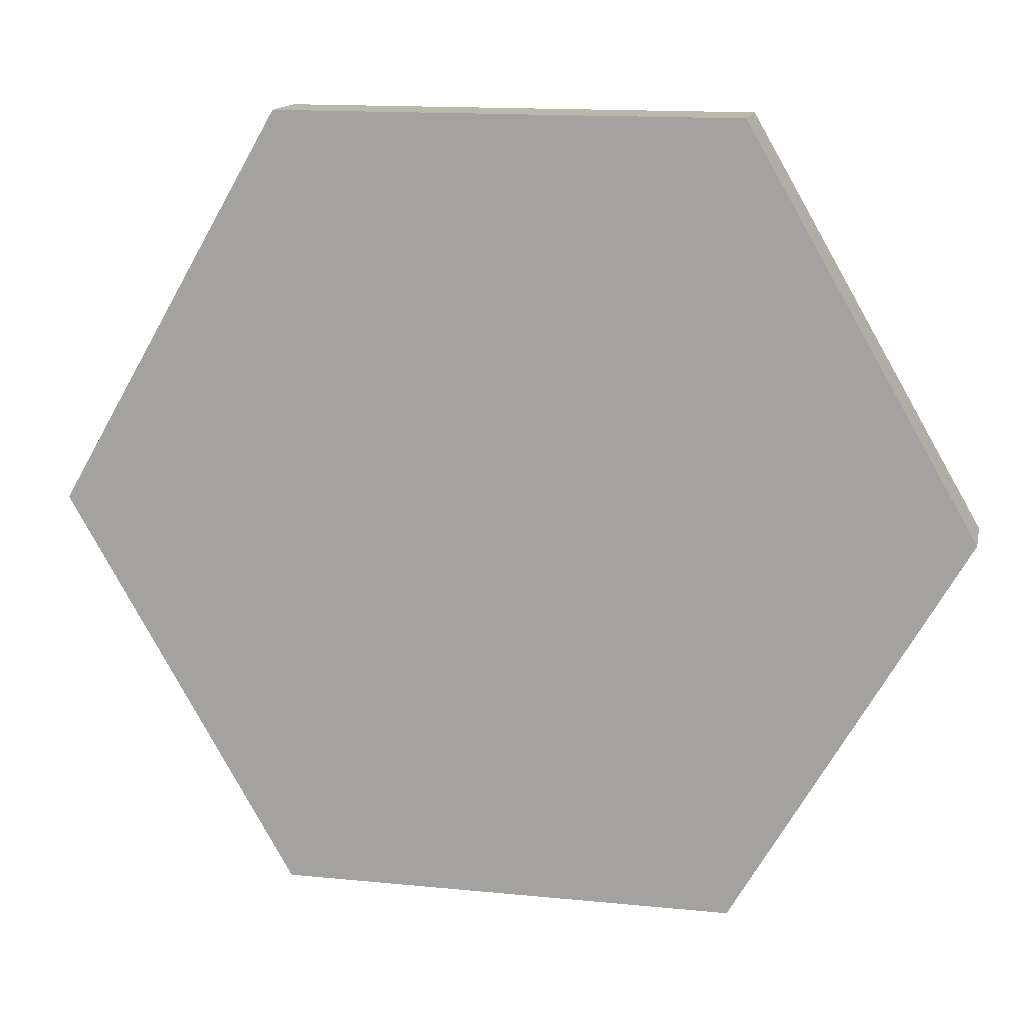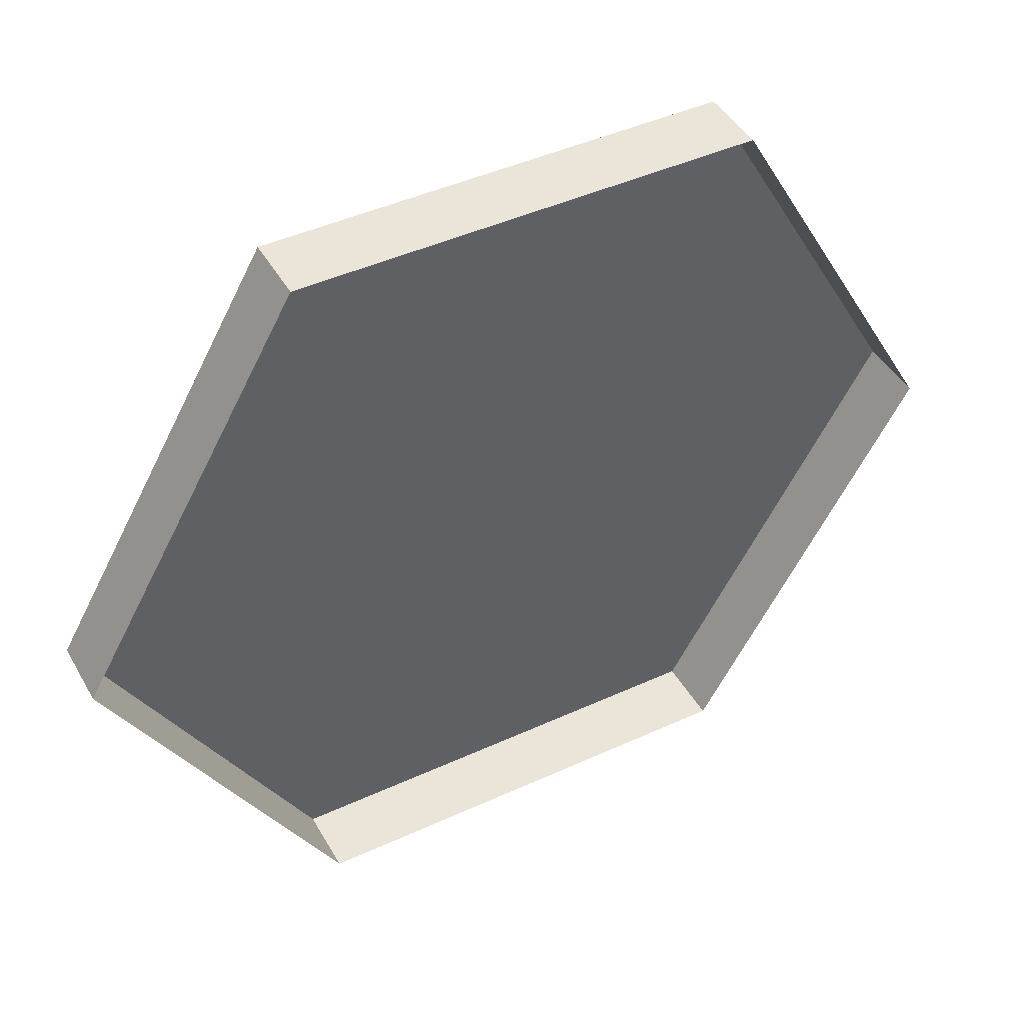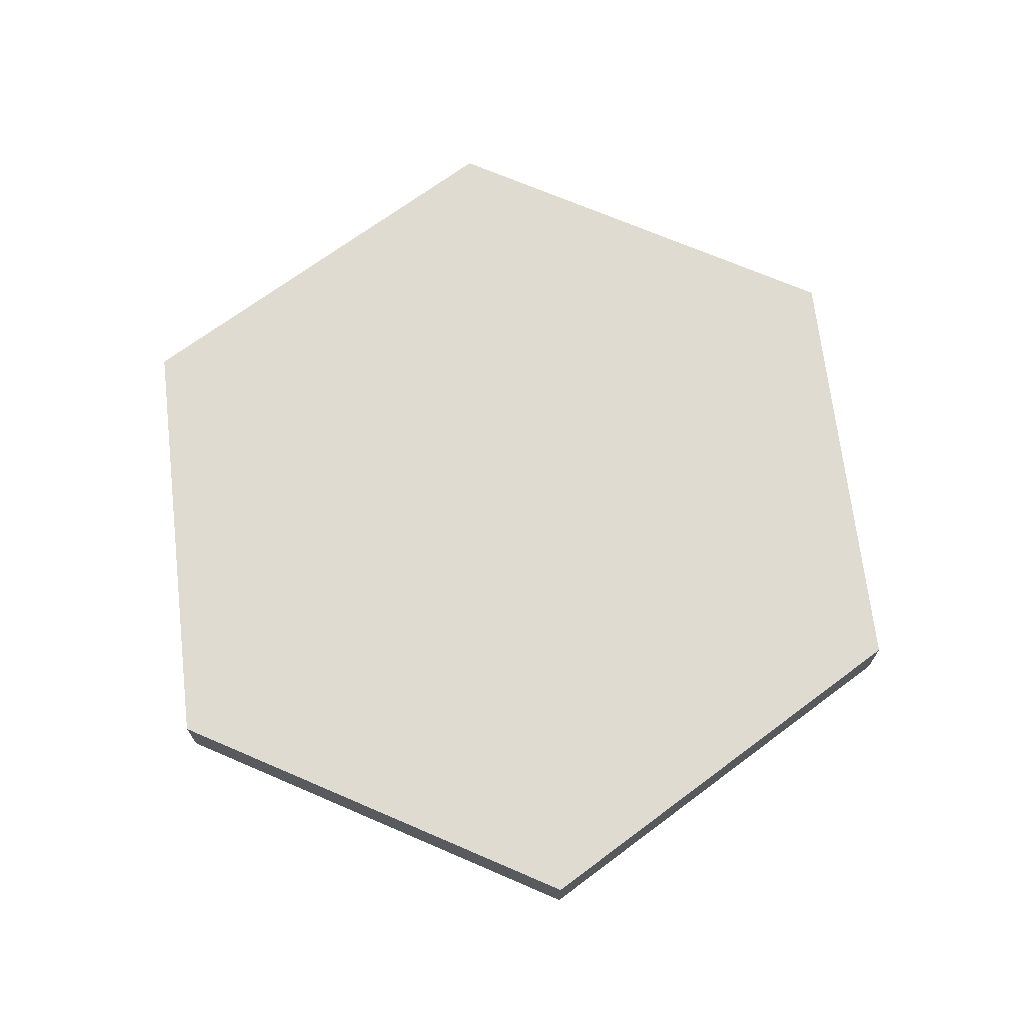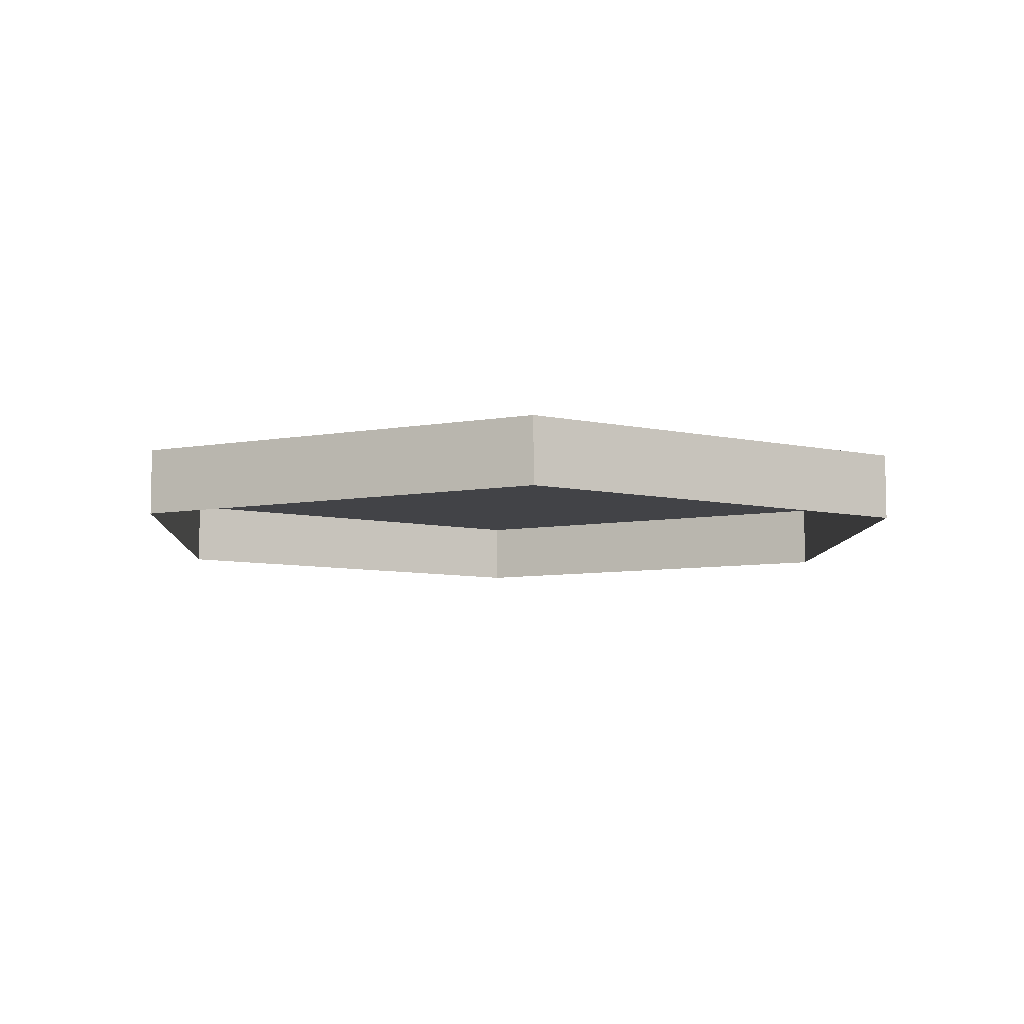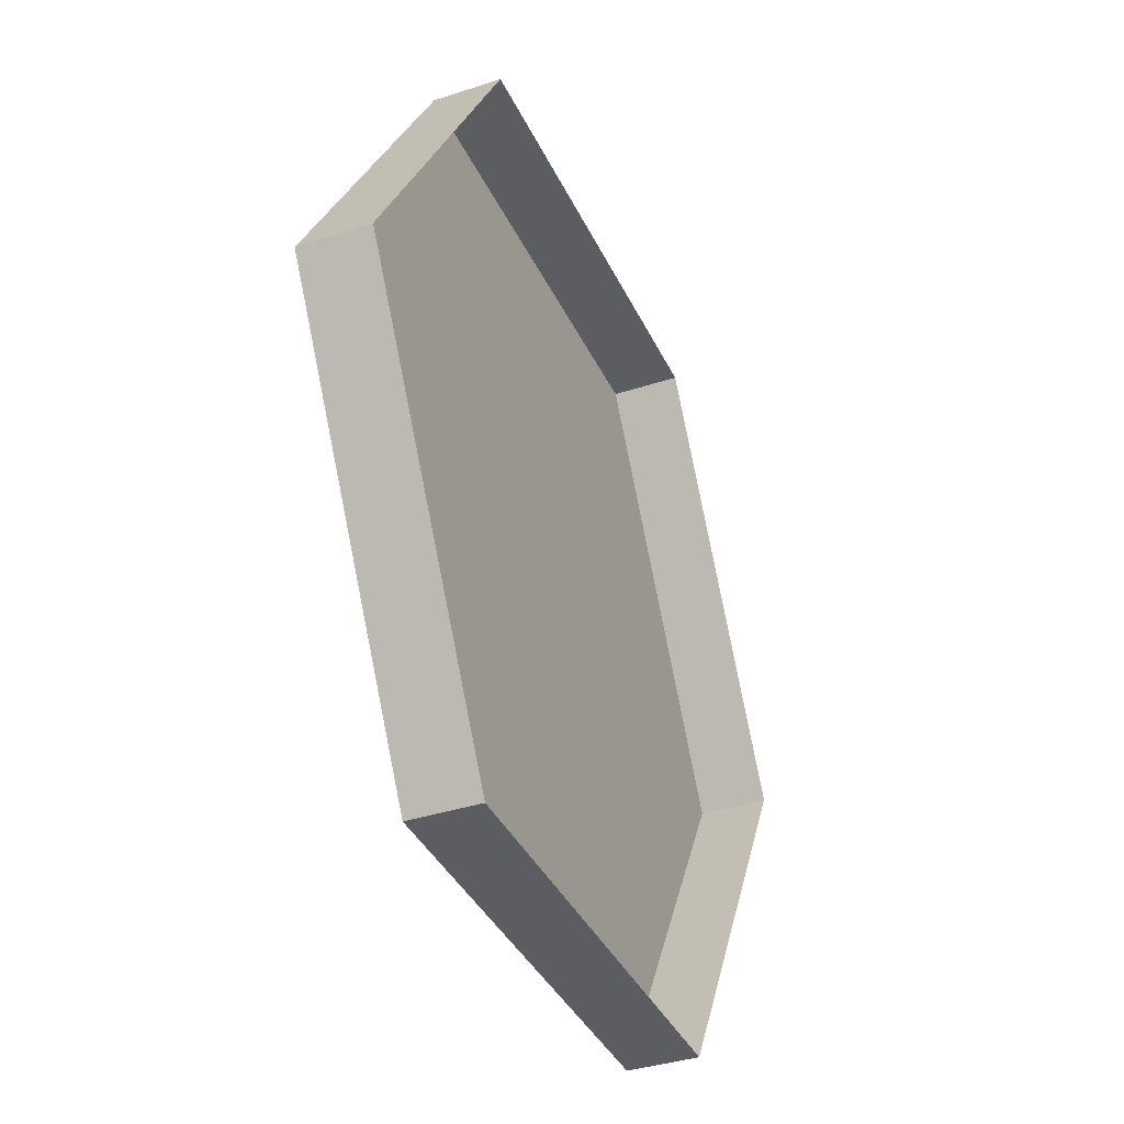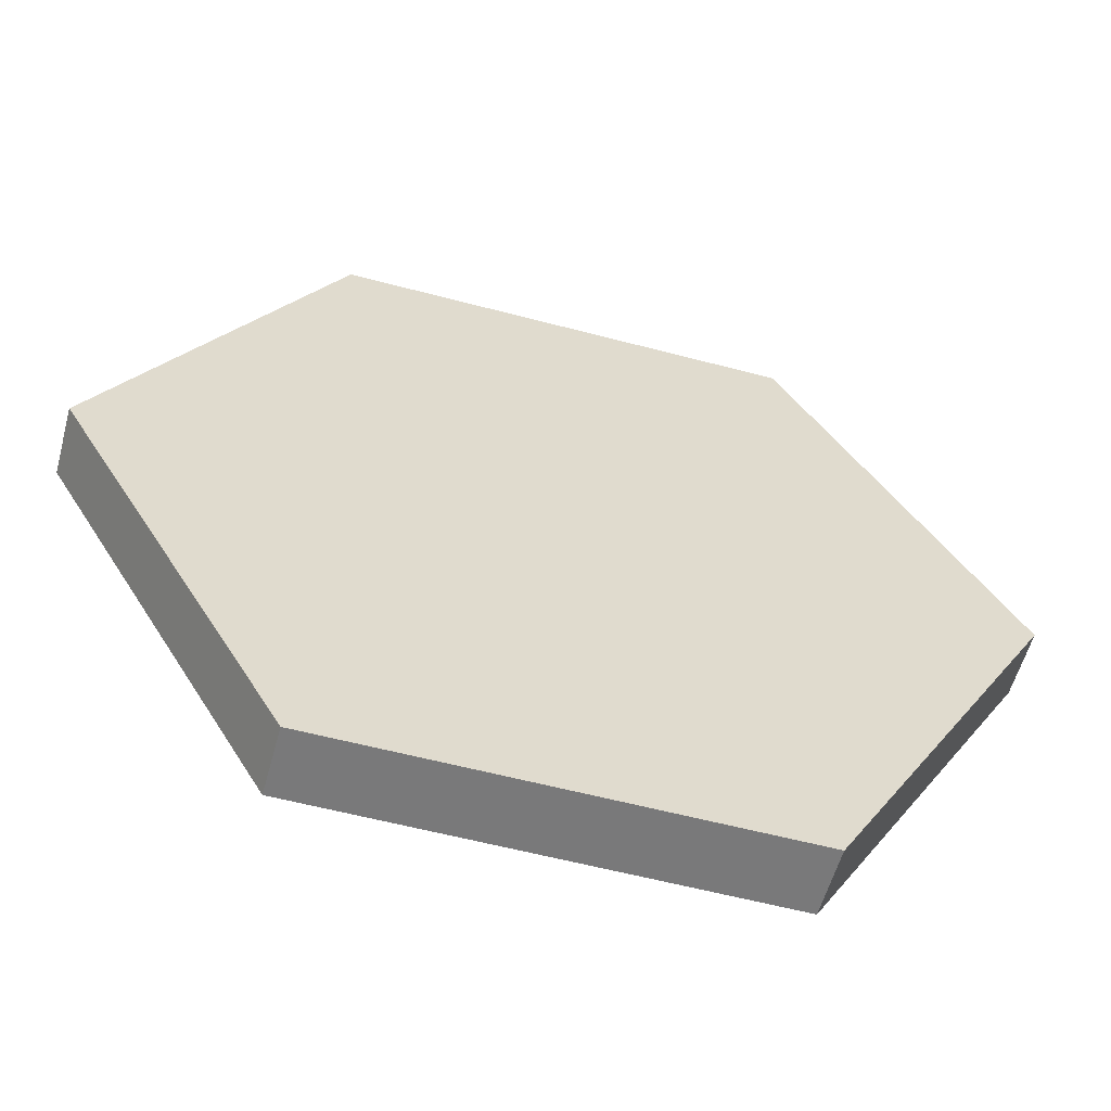
<metadata>
{"format":"obj","ext":"obj","renderer":"f3d","projection":"perspective","resolution":1024,"background":"white","views":[{"elev":14.4,"azim":-167.7,"up":"+Z"},{"elev":44.7,"azim":-28.1,"up":"+Z"},{"elev":69.8,"azim":-36.7,"up":"+Y"},{"elev":-7.5,"azim":-32.6,"up":"+Y"},{"elev":-37.2,"azim":-67.1,"up":"+Z"},{"elev":-57.8,"azim":164.6,"up":"+Z"}]}
</metadata>
<code>
g SM_Tile_Hex_Flat_01
v -1.925 3.616e-07 -1.667
v -1.443 -0.2157 -2.5
v -1.443 5.603e-07 -2.5
v -1.925 -0.1367 -1.667
v -2.406 1.629e-07 -0.8333
v -2.406 -0.2157 -0.8333
v -2.887 -3.578e-08 8.24e-05
v -2.887 -0.1048 8.237e-05
v -2.406 -2.345e-07 0.8334
v -2.887 -0.1048 8.237e-05
v -2.887 -3.578e-08 8.24e-05
v -2.406 -0.2157 0.8334
v -1.925 -4.331e-07 1.667
v -1.925 -0.2726 1.667
v -1.444 -6.318e-07 2.5
v -1.444 -0.2157 2.5
v -0.4814 -6.318e-07 2.5
v -1.444 -0.2157 2.5
v -1.444 -6.318e-07 2.5
v -0.4814 -0.1367 2.5
v 0.4811 -6.318e-07 2.5
v 0.4811 -0.2157 2.5
v 1.443 -6.318e-07 2.5
v 1.443 -0.1048 2.5
v 1.925 -4.331e-07 1.666
v 1.443 -0.1048 2.5
v 1.443 -6.318e-07 2.5
v 1.925 -0.2157 1.666
v 2.406 -2.344e-07 0.8331
v 2.406 -0.2652 0.8331
v 2.887 -3.57e-08 -0.0002838
v 2.887 -0.2157 -0.0002839
v 2.406 1.63e-07 -0.8336
v 2.887 -0.2157 -0.0002839
v 2.887 -3.57e-08 -0.0002838
v 2.406 -0.1367 -0.8336
v 1.925 3.617e-07 -1.667
v 1.925 -0.2157 -1.667
v 1.444 5.603e-07 -2.5
v 1.444 -0.1048 -2.5
v 0.4814 5.603e-07 -2.5
v 1.444 -0.1048 -2.5
v 1.444 5.603e-07 -2.5
v 0.4814 -0.2157 -2.5
v -0.4811 5.603e-07 -2.5
v -0.4811 -0.2709 -2.5
v -1.443 5.603e-07 -2.5
v -1.443 -0.2157 -2.5
v 0.4811 -0.2157 2.5
v -0.0001587 -0.4315 2.5
v -0.4814 -0.1367 2.5
v 1.443 -0.1048 2.5
v 1.444 -0.4315 2.5
v 1.925 -0.2157 1.666
v 1.444 -0.4315 2.5
v 1.443 -0.1048 2.5
v 2.165 -0.4315 1.25
v 2.406 -0.2652 0.8331
v 2.887 -0.2157 -0.0002839
v 2.887 -0.4315 -0.0002327
v 2.406 -0.1367 -0.8336
v 2.887 -0.4315 -0.0002327
v 2.887 -0.2157 -0.0002839
v 2.166 -0.4315 -1.25
v 1.925 -0.2157 -1.667
v 1.444 -0.1048 -2.5
v 1.444 -0.4315 -2.5
v 0.4814 -0.2157 -2.5
v 1.444 -0.4315 -2.5
v 1.444 -0.1048 -2.5
v 0.0001587 -0.4315 -2.5
v -0.4811 -0.2709 -2.5
v -1.443 -0.2157 -2.5
v 0.0001587 -0.4315 -2.5
v -1.443 -0.4315 -2.5
v -1.925 -0.1367 -1.667
v -1.443 -0.4315 -2.5
v -1.443 -0.2157 -2.5
v -2.165 -0.4315 -1.25
v -2.406 -0.2157 -0.8333
v -2.887 -0.1048 8.237e-05
v -2.887 -0.4315 0.000182
v -2.406 -0.2157 0.8334
v -2.887 -0.4315 0.000182
v -2.887 -0.1048 8.237e-05
v -2.166 -0.4315 1.25
v -1.925 -0.2726 1.667
v -1.444 -0.2157 2.5
v -1.444 -0.4315 2.5
v -0.4814 -0.1367 2.5
v -0.0001587 -0.4315 2.5
v -1.444 -0.4315 2.5
v -1.444 -0.2157 2.5
v -0.4814 -6.318e-07 2.5
v -2.441e-06 -3.574e-08 -0.0001006
v 0.4811 -6.318e-07 2.5
v -1.444 -6.318e-07 2.5
v 1.443 -6.318e-07 2.5
v -1.925 -4.331e-07 1.667
v 1.925 -4.331e-07 1.666
v -2.406 -2.345e-07 0.8334
v 2.406 -2.344e-07 0.8331
v -2.887 -3.578e-08 8.24e-05
v 2.887 -3.57e-08 -0.0002838
v -2.406 1.629e-07 -0.8333
v 2.406 1.63e-07 -0.8336
v -1.925 3.616e-07 -1.667
v 1.925 3.617e-07 -1.667
v -1.443 5.603e-07 -2.5
v 1.444 5.603e-07 -2.5
v -0.4811 5.603e-07 -2.5
v 0.4814 5.603e-07 -2.5
g SM_Tile_Hex_Flat_01_0
f 3 2 1
f 2 4 1
f 1 4 5
f 4 6 5
f 5 6 7
f 6 8 7
f 11 10 9
f 10 12 9
f 9 12 13
f 12 14 13
f 13 14 15
f 14 16 15
f 19 18 17
f 18 20 17
f 17 20 21
f 20 22 21
f 21 22 23
f 22 24 23
f 27 26 25
f 26 28 25
f 25 28 29
f 28 30 29
f 29 30 31
f 30 32 31
f 35 34 33
f 34 36 33
f 33 36 37
f 36 38 37
f 37 38 39
f 38 40 39
f 43 42 41
f 42 44 41
f 41 44 45
f 44 46 45
f 45 46 47
f 46 48 47
f 51 50 49
f 49 50 52
f 50 53 52
f 56 55 54
f 55 57 54
f 54 57 58
f 58 57 59
f 57 60 59
f 63 62 61
f 62 64 61
f 61 64 65
f 65 64 66
f 64 67 66
f 70 69 68
f 69 71 68
f 68 71 72
f 72 74 73
f 74 75 73
f 78 77 76
f 77 79 76
f 76 79 80
f 80 79 81
f 79 82 81
f 85 84 83
f 84 86 83
f 83 86 87
f 87 86 88
f 86 89 88
f 92 91 90
f 93 92 90
f 96 95 94
f 94 95 97
f 98 95 96
f 97 95 99
f 100 95 98
f 99 95 101
f 102 95 100
f 101 95 103
f 104 95 102
f 103 95 105
f 106 95 104
f 105 95 107
f 108 95 106
f 107 95 109
f 110 95 108
f 109 95 111
f 112 95 110
f 111 95 112

</code>
